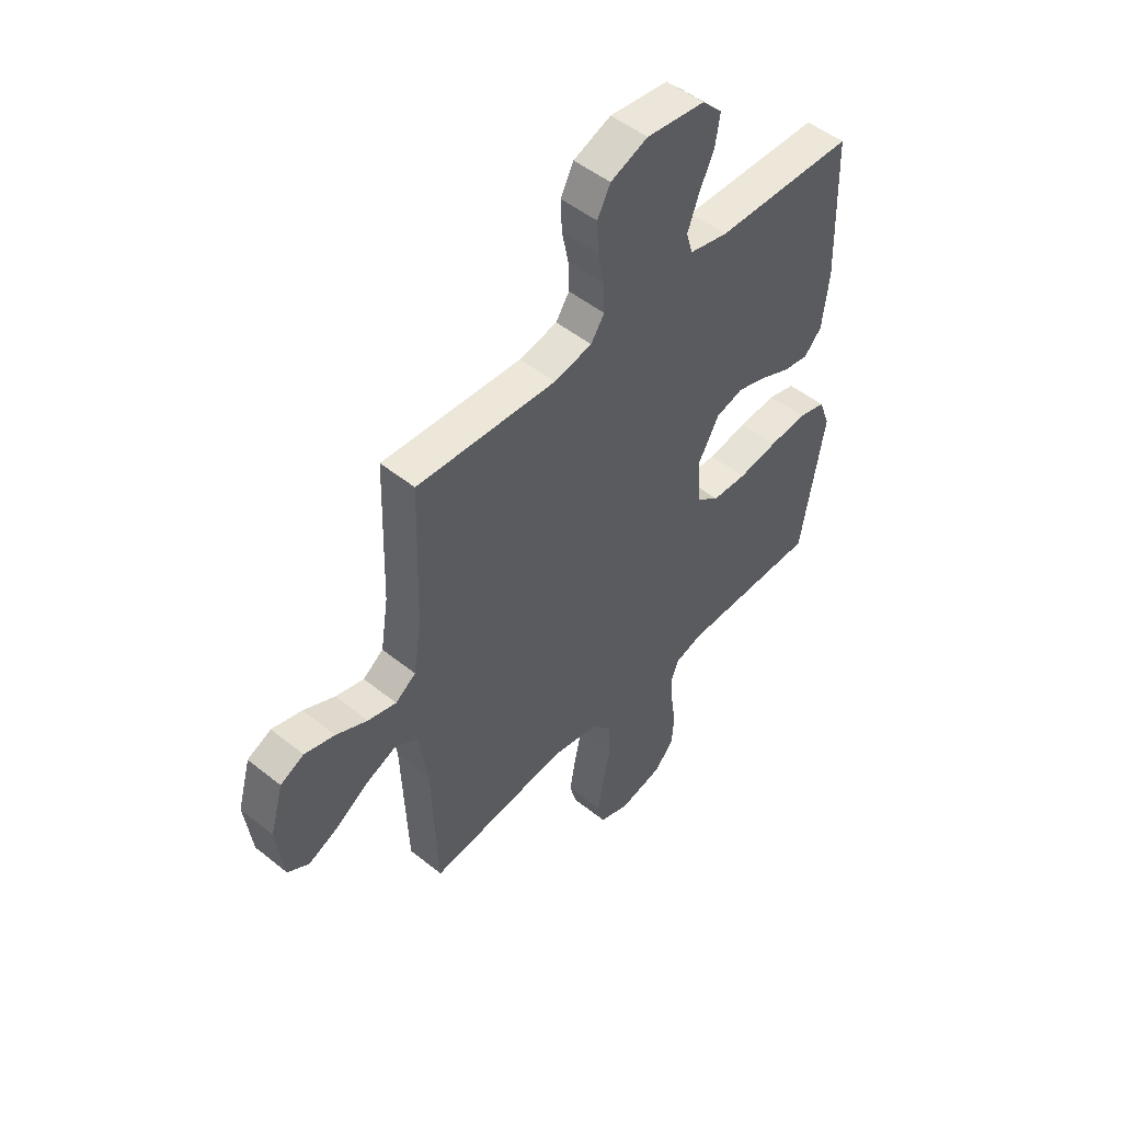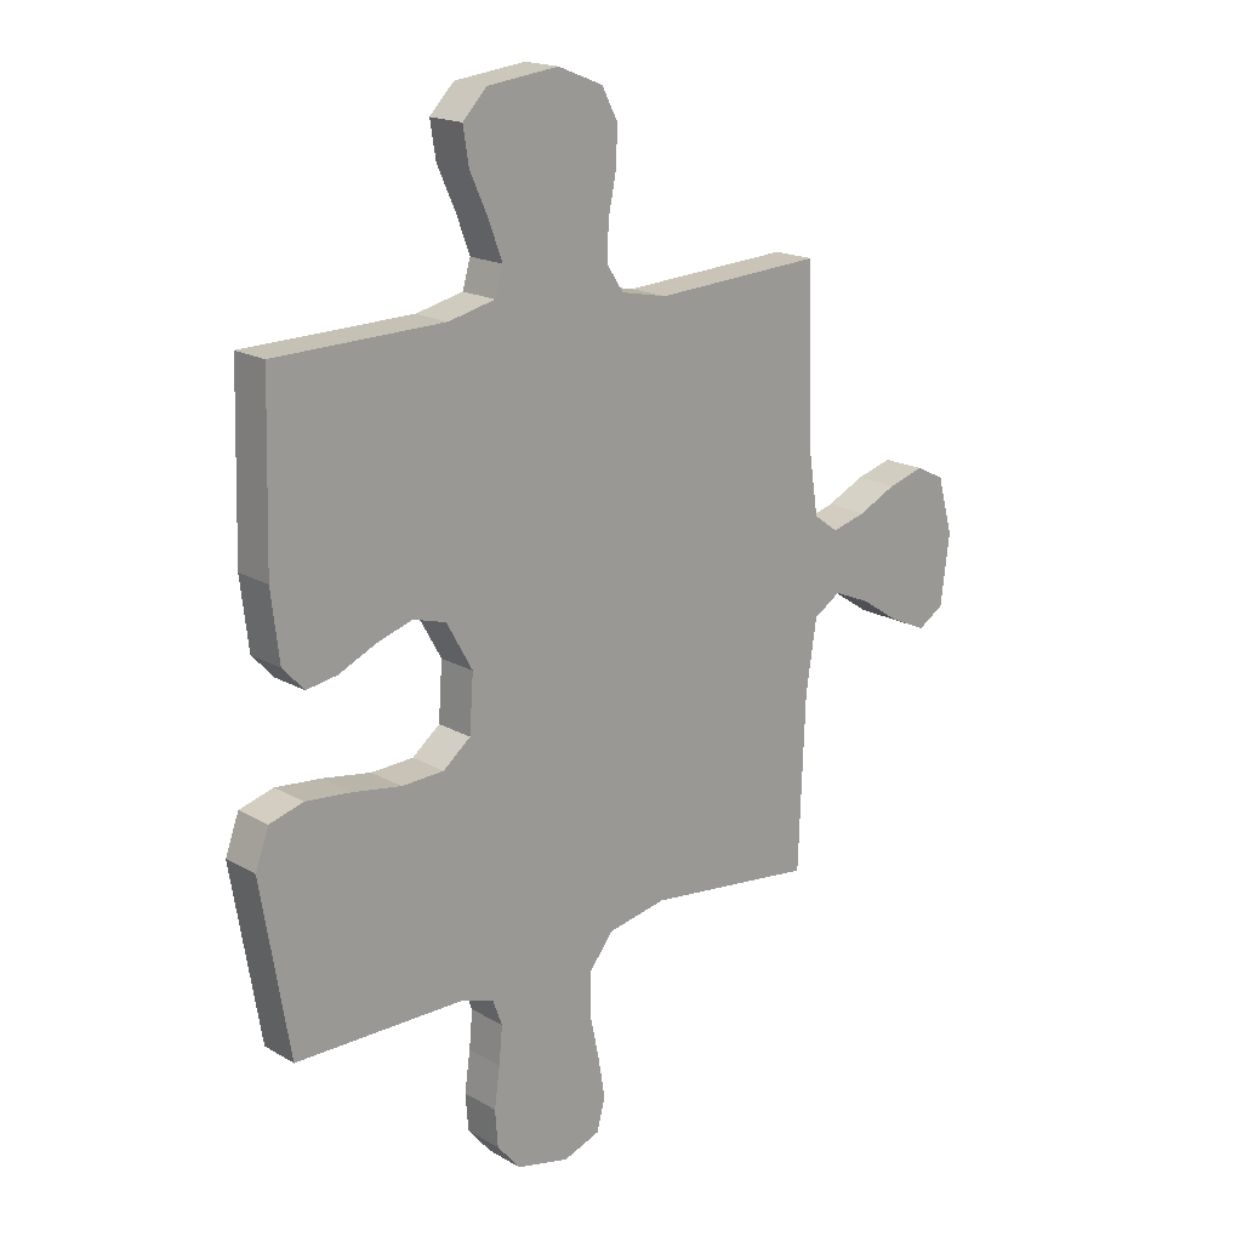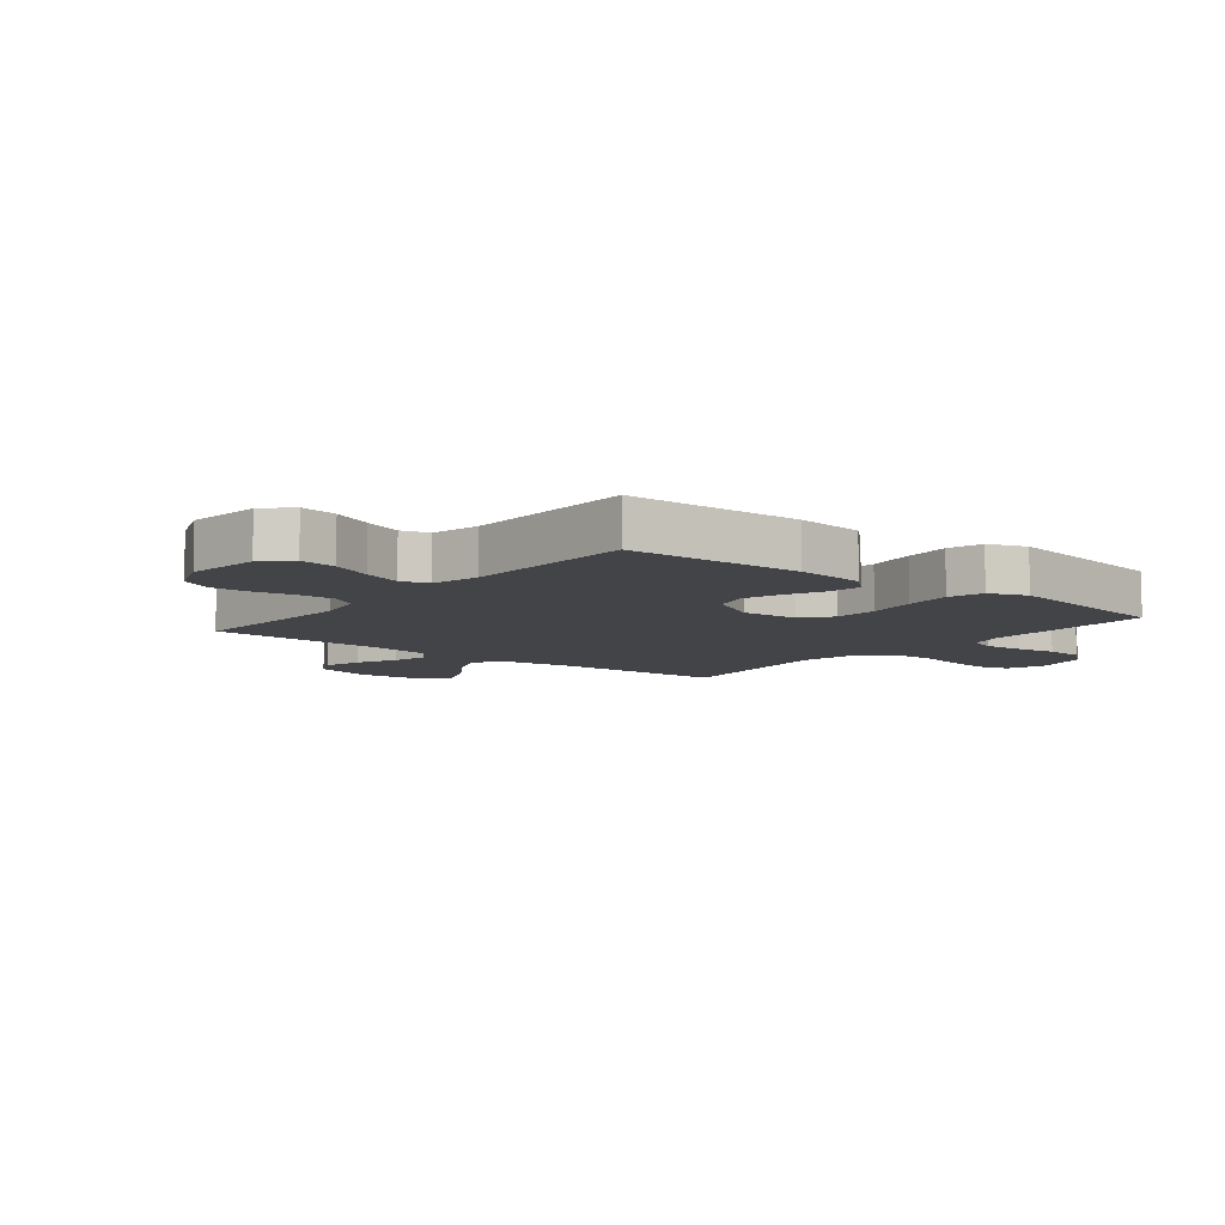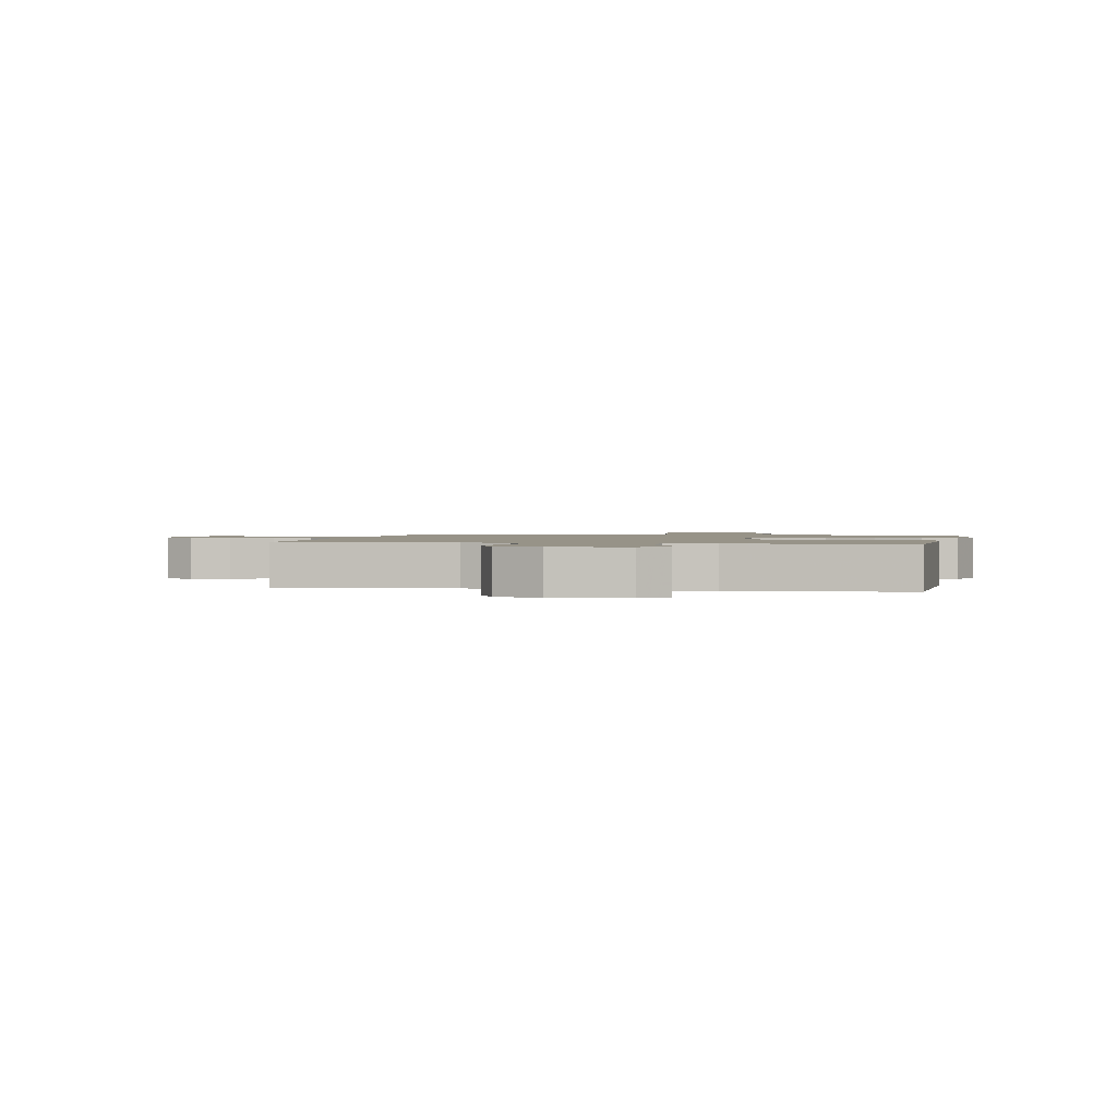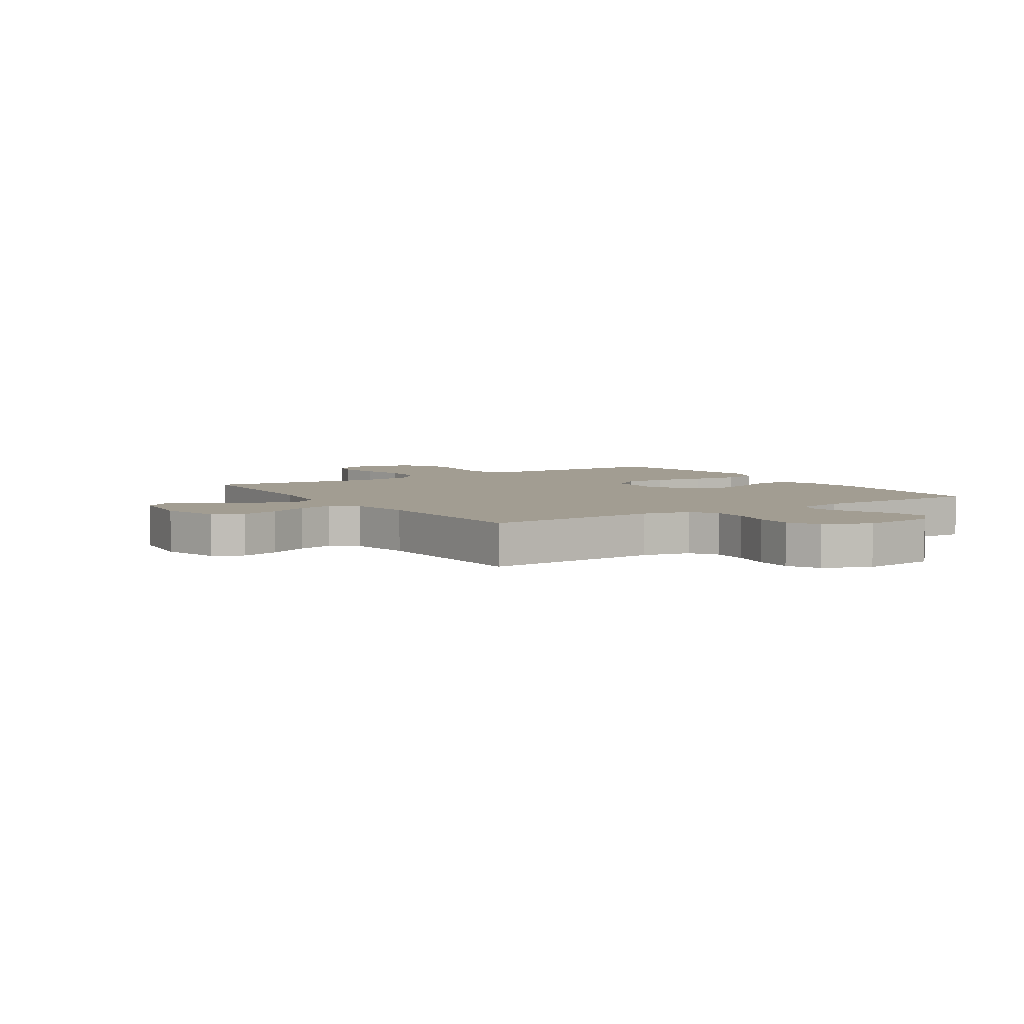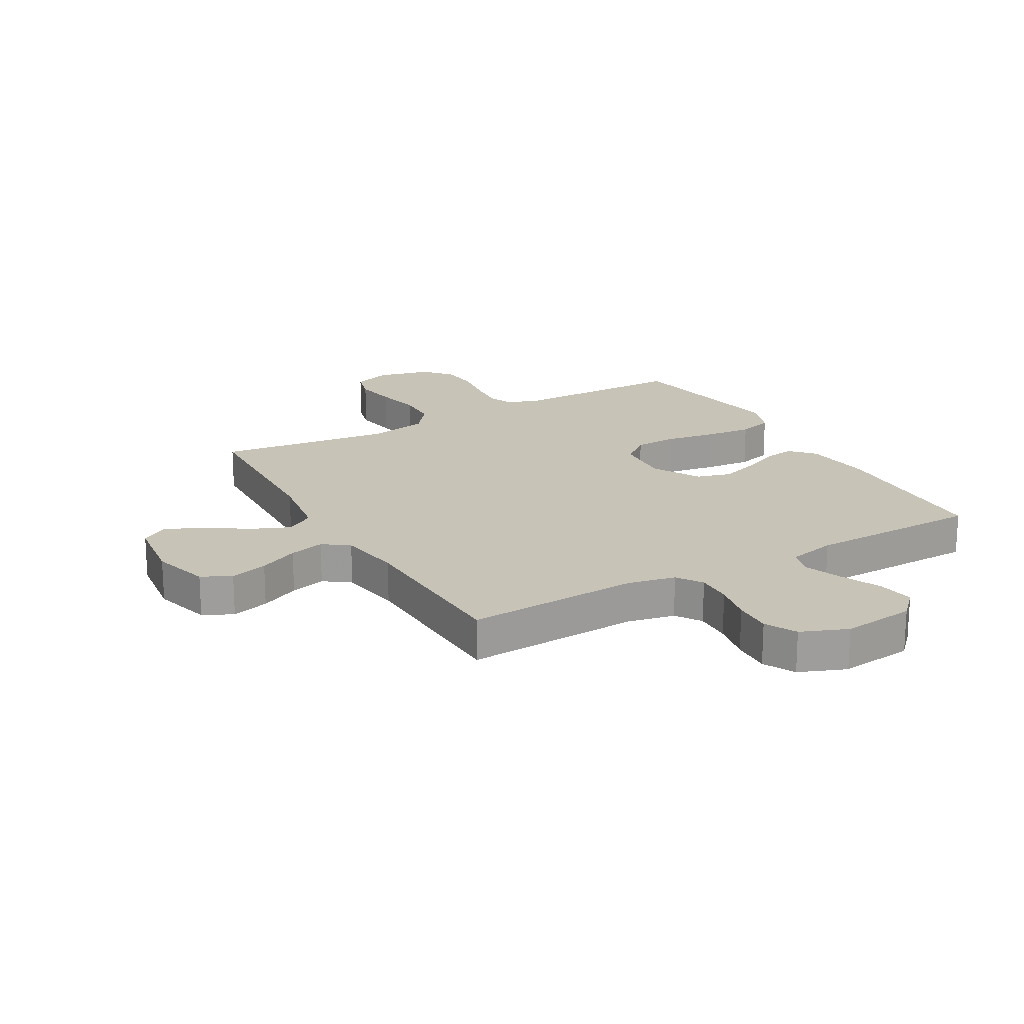
<metadata>
{"format":"obj","ext":"obj","renderer":"f3d","projection":"perspective","resolution":1024,"background":"white","views":[{"elev":49.9,"azim":-48.5,"up":"+Z"},{"elev":18.3,"azim":137.7,"up":"+Z"},{"elev":-8.0,"azim":51.2,"up":"+Y"},{"elev":1.3,"azim":11.4,"up":"+Y"},{"elev":4.9,"azim":-33.0,"up":"+Y"},{"elev":19.7,"azim":-29.7,"up":"+Y"}]}
</metadata>
<code>
v -0.5 0.07 0.5
v -0.2 0.07 0.484
v -0.118 0.07 0.501
v -0.089 0.07 0.545
v -0.091 0.07 0.607
v -0.105 0.07 0.676
v -0.108 0.07 0.742
v -0.08 0.07 0.796
v 0 0.07 0.828
v 0.126 0.07 0.813
v 0.169 0.07 0.769
v 0.159 0.07 0.706
v 0.127 0.07 0.636
v 0.103 0.07 0.571
v 0.117 0.07 0.524
v 0.2 0.07 0.505
v 0.5 0.07 0.5
v 0.509 0.07 0.2
v 0.495 0.07 0.081
v 0.457 0.07 0.04
v 0.402 0.07 0.049
v 0.338 0.07 0.078
v 0.273 0.07 0.099
v 0.214 0.07 0.082
v 0.168 0.07 0
v 0.175 0.07 -0.098
v 0.224 0.07 -0.137
v 0.299 0.07 -0.14
v 0.385 0.07 -0.126
v 0.466 0.07 -0.118
v 0.526 0.07 -0.135
v 0.55 0.07 -0.2
v 0.5 0.07 -0.5
v 0.2 0.07 -0.503
v 0.141 0.07 -0.521
v 0.124 0.07 -0.567
v 0.13 0.07 -0.632
v 0.14 0.07 -0.702
v 0.135 0.07 -0.767
v 0.094 0.07 -0.816
v 0 0.07 -0.838
v -0.065 0.07 -0.815
v -0.08 0.07 -0.76
v -0.068 0.07 -0.687
v -0.051 0.07 -0.608
v -0.053 0.07 -0.536
v -0.095 0.07 -0.483
v -0.2 0.07 -0.463
v -0.5 0.07 -0.5
v -0.512 0.07 -0.2
v -0.531 0.07 -0.076
v -0.579 0.07 -0.046
v -0.645 0.07 -0.074
v -0.716 0.07 -0.121
v -0.781 0.07 -0.15
v -0.827 0.07 -0.122
v -0.843 0.07 0
v -0.815 0.07 0.1
v -0.764 0.07 0.125
v -0.699 0.07 0.107
v -0.631 0.07 0.075
v -0.57 0.07 0.059
v -0.526 0.07 0.091
v -0.509 0.07 0.2
v -0.5 0 0.5
v -0.2 0 0.484
v -0.118 0 0.501
v -0.089 0 0.545
v -0.091 0 0.607
v -0.105 0 0.676
v -0.108 0 0.742
v -0.08 0 0.796
v 0 0 0.828
v 0.126 0 0.813
v 0.169 0 0.769
v 0.159 0 0.706
v 0.127 0 0.636
v 0.103 0 0.571
v 0.117 0 0.524
v 0.2 0 0.505
v 0.5 0 0.5
v 0.509 0 0.2
v 0.495 0 0.081
v 0.457 0 0.04
v 0.402 0 0.049
v 0.338 0 0.078
v 0.273 0 0.099
v 0.214 0 0.082
v 0.168 0 0
v 0.175 0 -0.098
v 0.224 0 -0.137
v 0.299 0 -0.14
v 0.385 0 -0.126
v 0.466 0 -0.118
v 0.526 0 -0.135
v 0.55 0 -0.2
v 0.5 0 -0.5
v 0.2 0 -0.503
v 0.141 0 -0.521
v 0.124 0 -0.567
v 0.13 0 -0.632
v 0.14 0 -0.702
v 0.135 0 -0.767
v 0.094 0 -0.816
v 0 0 -0.838
v -0.065 0 -0.815
v -0.08 0 -0.76
v -0.068 0 -0.687
v -0.051 0 -0.608
v -0.053 0 -0.536
v -0.095 0 -0.483
v -0.2 0 -0.463
v -0.5 0 -0.5
v -0.512 0 -0.2
v -0.531 0 -0.076
v -0.579 0 -0.046
v -0.645 0 -0.074
v -0.716 0 -0.121
v -0.781 0 -0.15
v -0.827 0 -0.122
v -0.843 0 0
v -0.815 0 0.1
v -0.764 0 0.125
v -0.699 0 0.107
v -0.631 0 0.075
v -0.57 0 0.059
v -0.526 0 0.091
v -0.509 0 0.2
f 59 60 61
f 58 59 61
f 57 58 61
f 56 57 61
f 55 56 61
f 54 55 61
f 53 54 61
f 52 53 61 62
f 51 52 62 63
f 48 49 50
f 51 63 64
f 50 51 64
f 48 50 64
f 47 48 64
f 43 44 45
f 42 43 45
f 41 42 45
f 40 41 45
f 39 40 45
f 38 39 45
f 37 38 45
f 36 37 45 46
f 64 1 2
f 47 64 2
f 46 47 2
f 36 46 2
f 35 36 2
f 32 33 34
f 31 32 34
f 30 31 34
f 29 30 34
f 28 29 34
f 20 21 22
f 19 20 22
f 18 19 22
f 17 18 22
f 16 17 22
f 15 16 22 23
f 11 12 13
f 10 11 13
f 9 10 13
f 8 9 13
f 7 8 13
f 6 7 13
f 5 6 13
f 4 5 13 14
f 3 4 14 15
f 27 28 34 35
f 26 27 35
f 2 3 15
f 35 2 15
f 26 35 15
f 25 26 15
f 24 25 15
f 15 23 24
f 125 124 123
f 125 123 122
f 125 122 121
f 125 121 120
f 125 120 119
f 125 119 118
f 125 118 117
f 126 125 117 116
f 127 126 116 115
f 114 113 112
f 128 127 115
f 128 115 114
f 128 114 112
f 128 112 111
f 109 108 107
f 109 107 106
f 109 106 105
f 109 105 104
f 109 104 103
f 109 103 102
f 109 102 101
f 110 109 101 100
f 66 65 128
f 66 128 111
f 66 111 110
f 66 110 100
f 66 100 99
f 98 97 96
f 98 96 95
f 98 95 94
f 98 94 93
f 98 93 92
f 86 85 84
f 86 84 83
f 86 83 82
f 86 82 81
f 86 81 80
f 87 86 80 79
f 77 76 75
f 77 75 74
f 77 74 73
f 77 73 72
f 77 72 71
f 77 71 70
f 77 70 69
f 78 77 69 68
f 79 78 68 67
f 99 98 92 91
f 99 91 90
f 79 67 66
f 79 66 99
f 79 99 90
f 79 90 89
f 79 89 88
f 88 87 79
f 1 65 66 2
f 2 66 67 3
f 3 67 68 4
f 4 68 69 5
f 5 69 70 6
f 6 70 71 7
f 7 71 72 8
f 8 72 73 9
f 9 73 74 10
f 10 74 75 11
f 11 75 76 12
f 12 76 77 13
f 13 77 78 14
f 14 78 79 15
f 15 79 80 16
f 16 80 81 17
f 17 81 82 18
f 18 82 83 19
f 19 83 84 20
f 20 84 85 21
f 21 85 86 22
f 22 86 87 23
f 23 87 88 24
f 24 88 89 25
f 25 89 90 26
f 26 90 91 27
f 27 91 92 28
f 28 92 93 29
f 29 93 94 30
f 30 94 95 31
f 31 95 96 32
f 32 96 97 33
f 33 97 98 34
f 34 98 99 35
f 35 99 100 36
f 36 100 101 37
f 37 101 102 38
f 38 102 103 39
f 39 103 104 40
f 40 104 105 41
f 41 105 106 42
f 42 106 107 43
f 43 107 108 44
f 44 108 109 45
f 45 109 110 46
f 46 110 111 47
f 47 111 112 48
f 48 112 113 49
f 49 113 114 50
f 50 114 115 51
f 51 115 116 52
f 52 116 117 53
f 53 117 118 54
f 54 118 119 55
f 55 119 120 56
f 56 120 121 57
f 57 121 122 58
f 58 122 123 59
f 59 123 124 60
f 60 124 125 61
f 61 125 126 62
f 62 126 127 63
f 63 127 128 64
f 64 128 65 1

</code>
